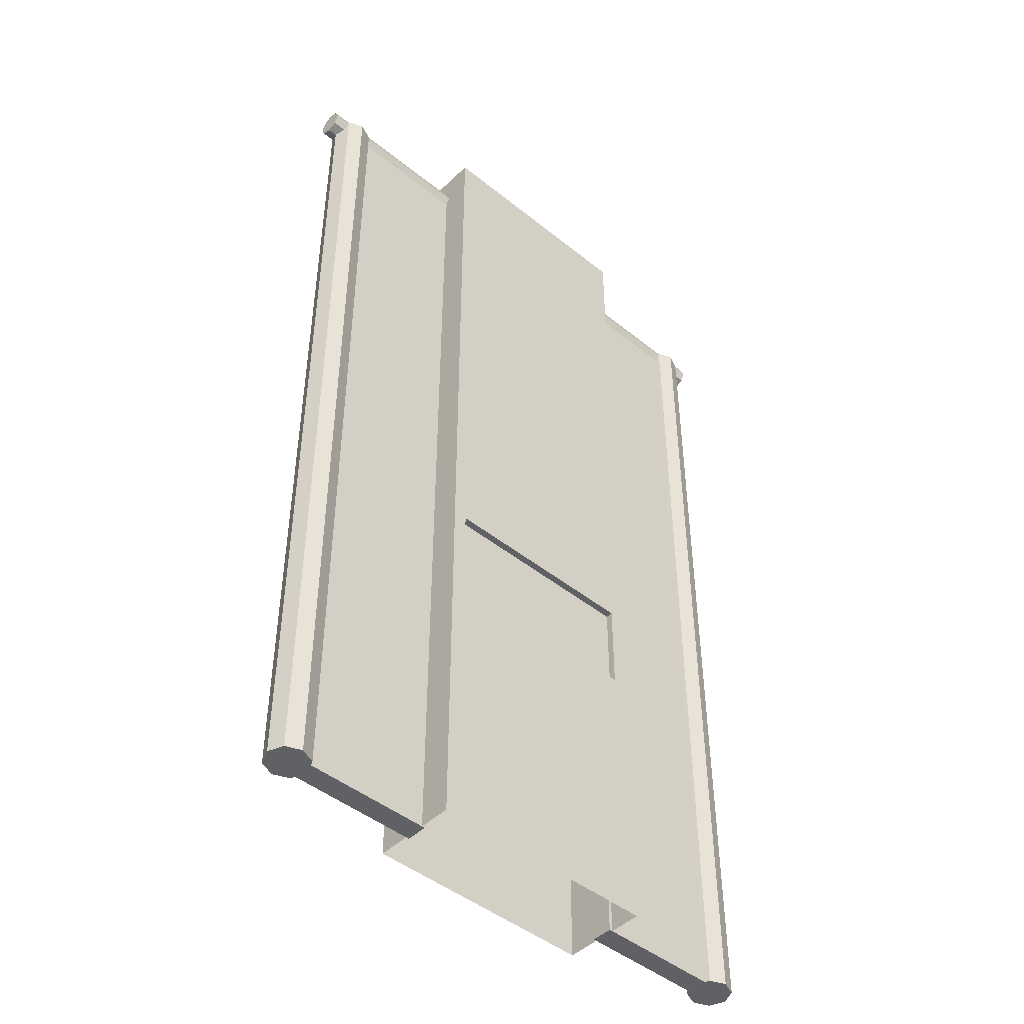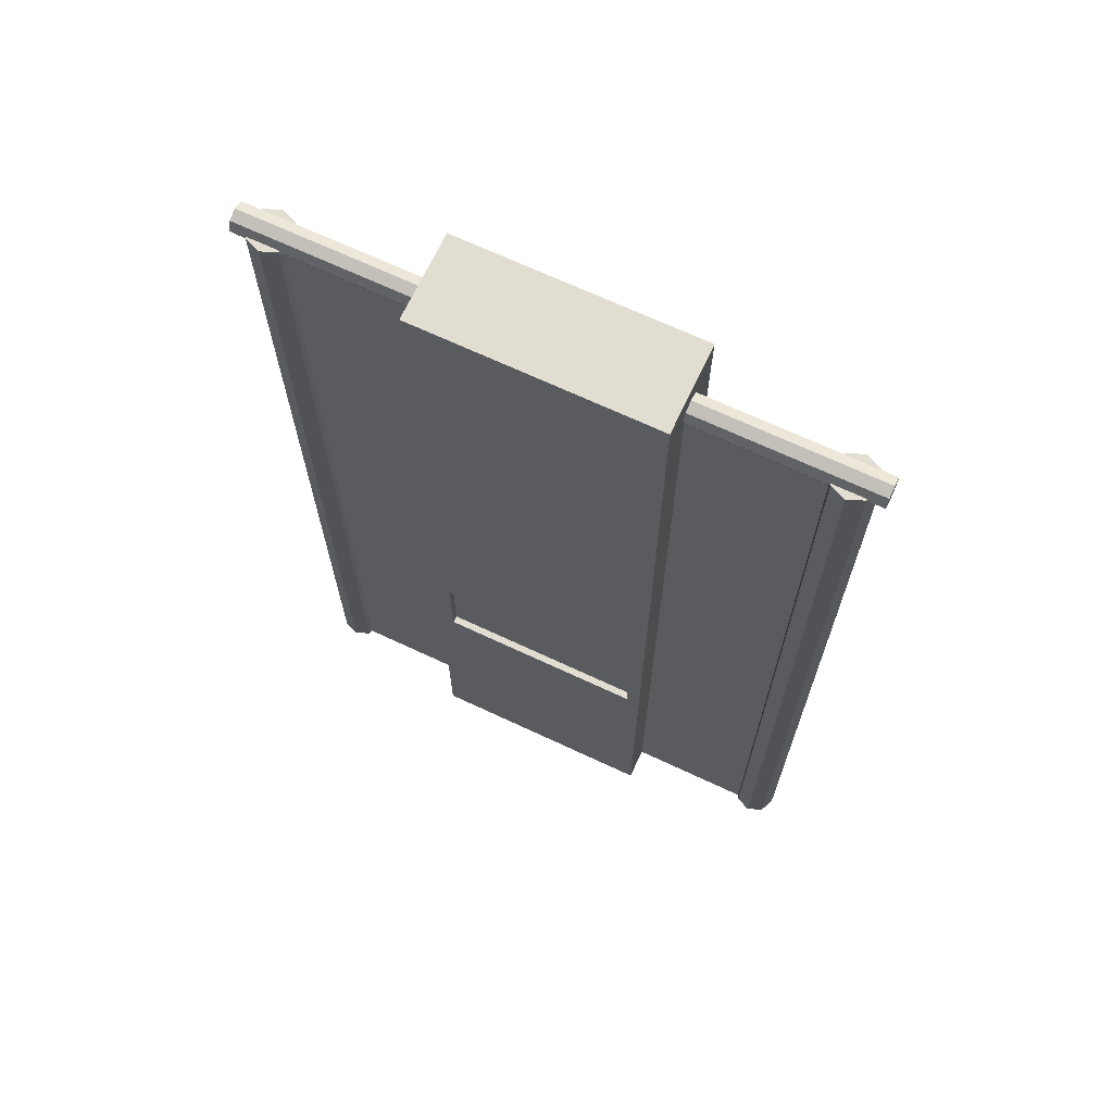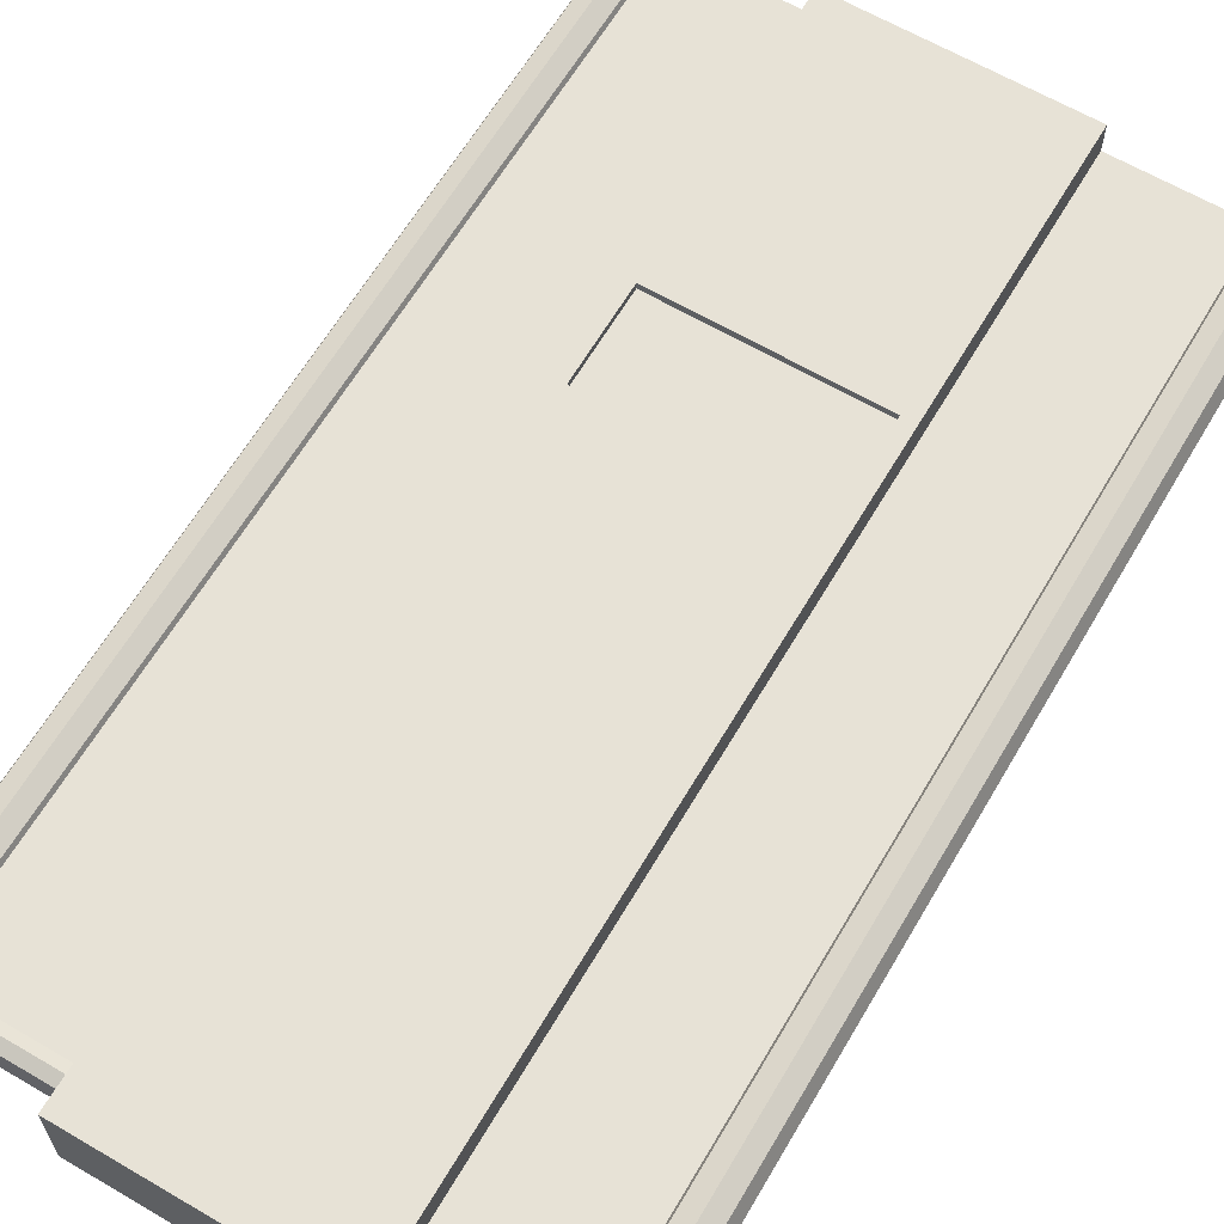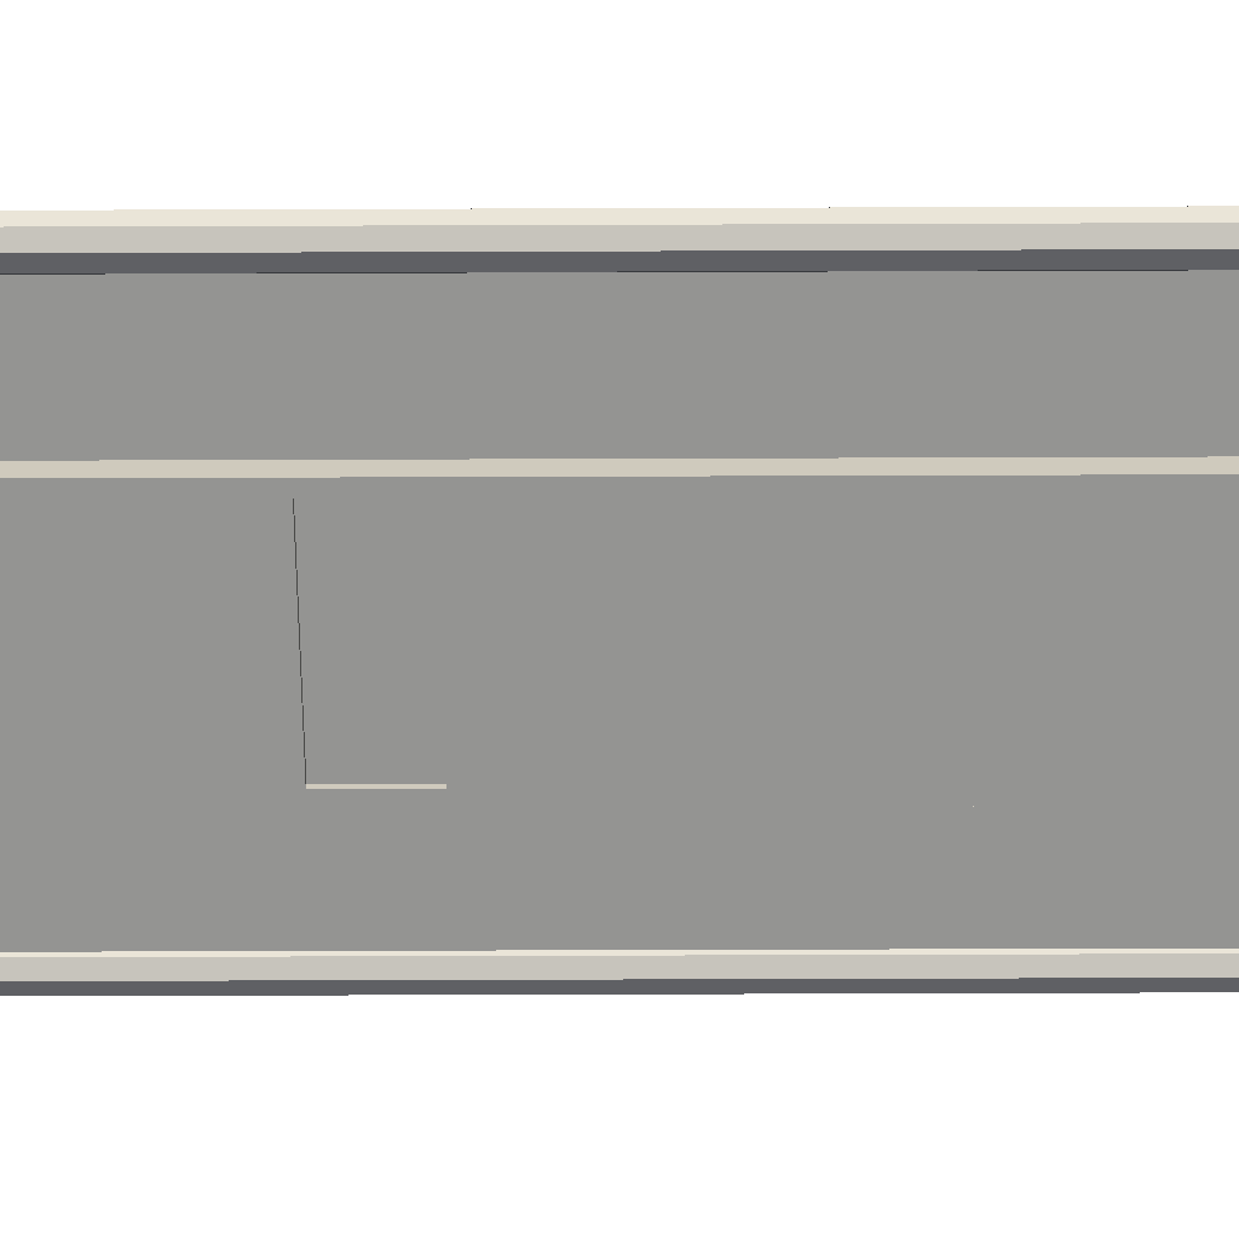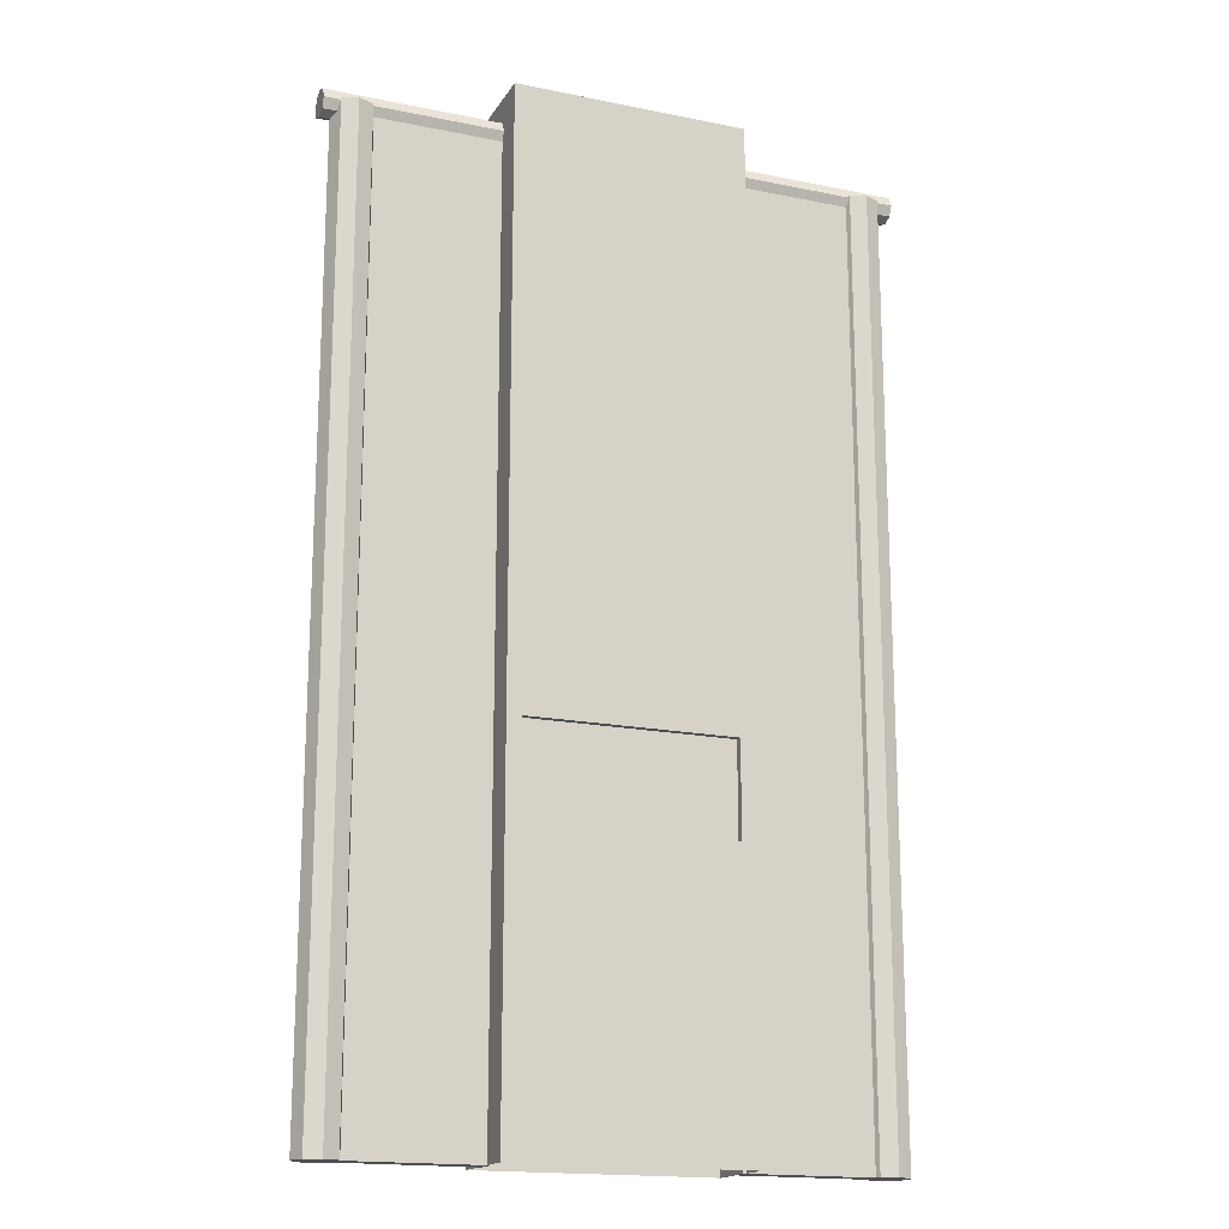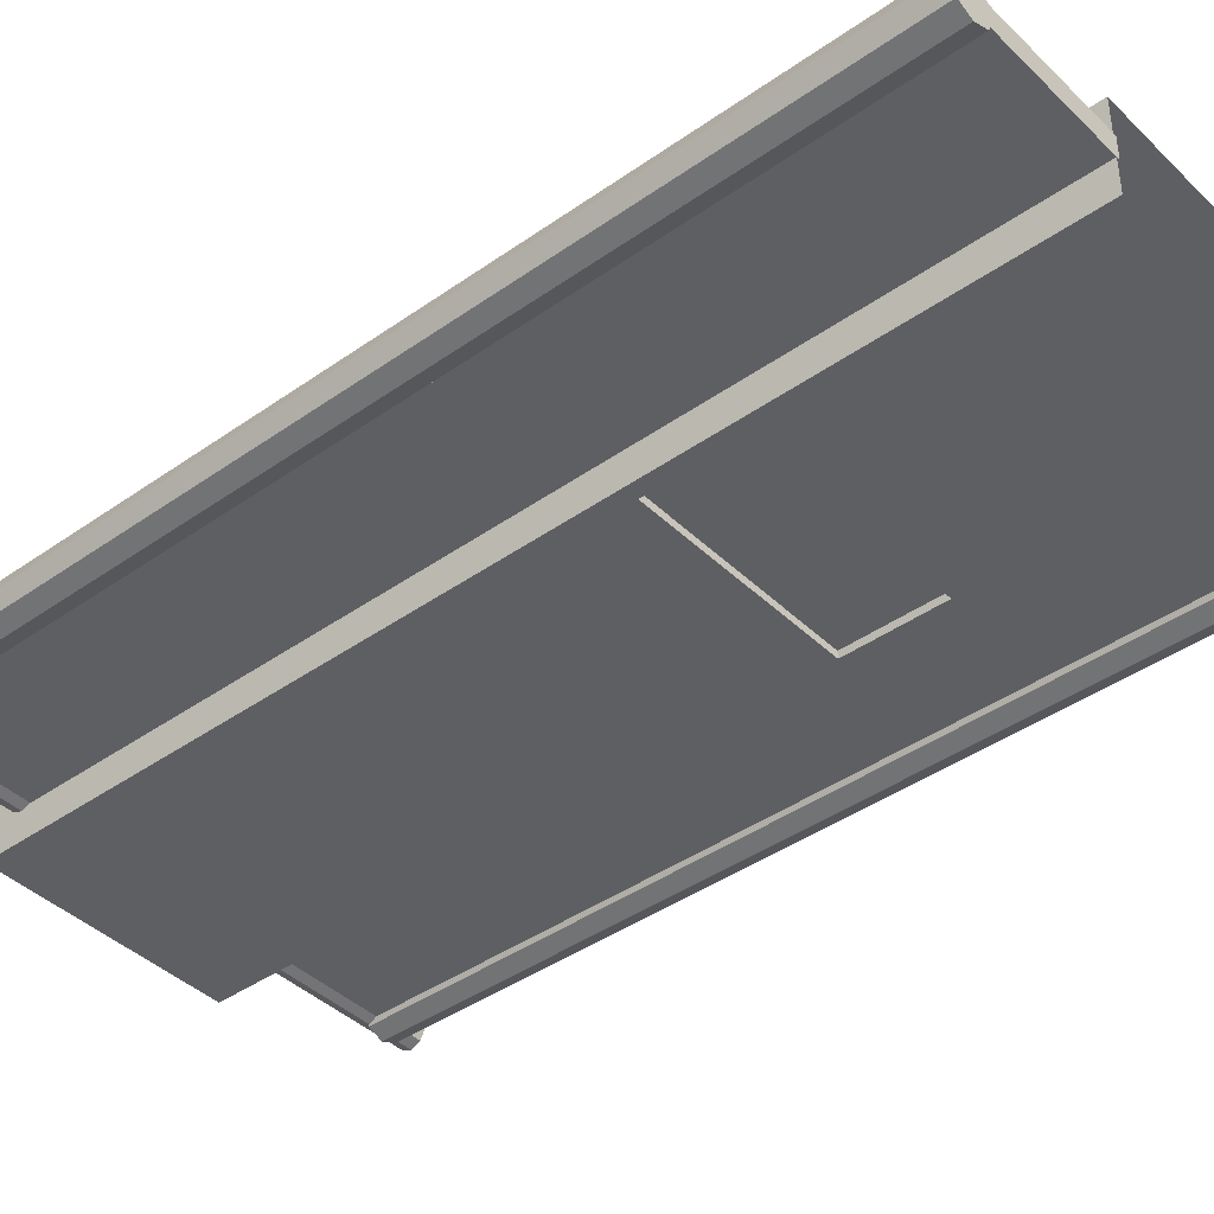
<metadata>
{"format":"obj","ext":"obj","renderer":"f3d","projection":"perspective","resolution":1024,"background":"white","views":[{"elev":-46.2,"azim":-42.6,"up":"+Y"},{"elev":68.8,"azim":-154.9,"up":"+Y"},{"elev":63.7,"azim":-149.5,"up":"+Z"},{"elev":-66.9,"azim":90.2,"up":"+Z"},{"elev":-17.2,"azim":-22.1,"up":"+Y"},{"elev":-41.1,"azim":-49.3,"up":"+Z"}]}
</metadata>
<code>
o Door_Cylinder.005
v -0.3805 1.75 -4.324
v -0.3805 2.873 -4.324
v -0.373 2.873 -4.342
v -0.373 1.75 -4.342
v -0.3549 2.873 -4.349
v -0.3549 1.75 -4.349
v -0.3369 2.873 -4.342
v -0.3369 1.75 -4.342
v -0.3294 2.873 -4.324
v -0.3294 1.75 -4.324
v -0.3369 2.873 -4.306
v -0.3369 1.75 -4.306
v -0.3549 2.873 -4.298
v -0.3549 1.75 -4.298
v -0.373 2.873 -4.306
v -0.373 1.75 -4.306
v -0.3921 2.888 -4.324
v -0.0473 2.888 -4.324
v -0.0473 2.883 -4.336
v -0.3921 2.883 -4.336
v -0.3921 2.883 -4.312
v -0.0473 2.883 -4.312
v -0.3921 2.871 -4.307
v -0.0473 2.871 -4.307
v -0.3921 2.859 -4.312
v -0.0473 2.859 -4.312
v -0.3921 2.854 -4.324
v -0.0473 2.854 -4.324
v -0.3921 2.859 -4.336
v -0.0473 2.859 -4.336
v -0.3921 2.871 -4.341
v -0.0473 2.871 -4.341
v 0.2859 1.75 -4.324
v 0.2784 1.75 -4.342
v 0.2784 2.873 -4.342
v 0.2859 2.873 -4.324
v 0.2603 1.75 -4.349
v 0.2603 2.873 -4.349
v 0.2423 1.75 -4.342
v 0.2423 2.873 -4.342
v 0.2348 1.75 -4.324
v 0.2348 2.873 -4.324
v 0.2423 1.75 -4.306
v 0.2423 2.873 -4.306
v 0.2603 1.75 -4.298
v 0.2603 2.873 -4.298
v 0.2784 2.873 -4.306
v 0.2784 1.75 -4.306
v 0.2975 2.888 -4.324
v 0.2975 2.883 -4.336
v 0.2975 2.883 -4.312
v 0.2975 2.871 -4.307
v 0.2975 2.859 -4.312
v 0.2975 2.854 -4.324
v 0.2975 2.859 -4.336
v 0.2975 2.871 -4.341
v -0.1141 2.196 -4.273
v -0.1141 2.196 -4.282
v 0.01953 2.196 -4.282
v 0.01953 2.196 -4.273
v 0.01953 2.085 -4.282
v -0.1141 2.085 -4.282
v -0.1141 2.085 -4.273
v 0.01953 2.085 -4.273
v 0.07489 2.085 -4.273
v 0.07489 2.196 -4.273
v 0.07489 2.196 -4.282
v 0.07489 2.085 -4.282
v -0.1695 2.085 -4.273
v -0.1695 2.085 -4.282
v -0.1695 2.196 -4.282
v -0.1695 2.196 -4.273
v -0.1141 2.196 -4.375
v 0.01953 2.196 -4.375
v 0.01953 2.196 -4.367
v -0.1141 2.196 -4.367
v 0.01953 2.085 -4.367
v 0.01953 2.085 -4.375
v -0.1141 2.085 -4.375
v -0.1141 2.085 -4.367
v 0.07489 2.085 -4.375
v 0.07489 2.085 -4.367
v 0.07489 2.196 -4.367
v 0.07489 2.196 -4.375
v -0.1695 2.085 -4.375
v -0.1695 2.196 -4.375
v -0.1695 2.196 -4.367
v -0.1695 2.085 -4.367
v 0.09177 1.75 -4.273
v 0.09177 2.071 -4.273
v 0.02223 2.071 -4.273
v 0.02223 1.75 -4.273
v 0.09177 2.21 -4.324
v 0.09177 2.913 -4.324
v 0.09177 2.913 -4.273
v 0.09177 2.21 -4.273
v 0.02223 2.913 -4.273
v 0.02223 2.21 -4.273
v 0.09177 2.071 -4.324
v 0.09177 1.75 -4.324
v -0.1864 1.75 -4.273
v -0.1168 1.75 -4.273
v -0.1168 2.071 -4.273
v -0.1864 2.071 -4.273
v -0.1864 2.21 -4.324
v -0.1864 2.21 -4.273
v -0.1864 2.913 -4.273
v -0.1864 2.913 -4.324
v -0.1168 2.21 -4.273
v -0.1168 2.913 -4.273
v -0.1864 2.071 -4.324
v -0.1864 1.75 -4.324
v 0.02223 2.913 -4.324
v -0.1168 2.913 -4.324
v -0.1827 2.21 -4.324
v -0.1827 2.876 -4.324
v -0.1827 2.876 -4.312
v -0.1827 2.21 -4.312
v -0.1827 2.071 -4.312
v -0.1827 2.071 -4.324
v -0.1827 1.75 -4.324
v -0.1827 1.75 -4.312
v -0.3506 2.21 -4.324
v -0.3506 2.21 -4.312
v -0.3506 2.876 -4.312
v -0.3506 2.876 -4.324
v -0.3506 2.071 -4.324
v -0.3506 2.071 -4.312
v -0.3506 1.75 -4.324
v -0.3506 1.75 -4.312
v 0.2558 2.21 -4.324
v 0.2558 2.876 -4.324
v 0.2558 2.876 -4.312
v 0.2558 2.21 -4.312
v 0.2558 2.071 -4.312
v 0.2558 2.071 -4.324
v 0.2558 1.75 -4.324
v 0.2558 1.75 -4.312
v 0.08787 2.21 -4.324
v 0.08787 2.21 -4.312
v 0.08787 2.876 -4.312
v 0.08787 2.876 -4.324
v 0.08787 2.071 -4.324
v 0.08787 2.071 -4.312
v 0.08787 1.75 -4.324
v 0.08787 1.75 -4.312
v 0.09177 1.75 -4.375
v 0.02223 1.75 -4.375
v 0.02223 2.071 -4.375
v 0.09177 2.071 -4.375
v 0.09177 2.21 -4.375
v 0.09177 2.913 -4.375
v 0.02223 2.21 -4.375
v 0.02223 2.913 -4.375
v -0.1864 1.75 -4.375
v -0.1864 2.071 -4.375
v -0.1168 2.071 -4.375
v -0.1168 1.75 -4.375
v -0.1864 2.913 -4.375
v -0.1864 2.21 -4.375
v -0.1168 2.913 -4.375
v -0.1168 2.21 -4.375
v -0.1827 2.21 -4.337
v -0.1827 2.876 -4.337
v -0.1827 2.071 -4.337
v -0.1827 1.75 -4.337
v -0.3506 2.876 -4.337
v -0.3506 2.21 -4.337
v -0.3506 2.071 -4.337
v -0.3506 1.75 -4.337
v 0.2558 2.21 -4.337
v 0.2558 2.876 -4.337
v 0.2558 2.071 -4.337
v 0.2558 1.75 -4.337
v 0.08787 2.876 -4.337
v 0.08787 2.21 -4.337
v 0.08787 2.071 -4.337
v 0.08787 1.75 -4.337
f 1 2 3 4
f 4 3 5 6
f 6 5 7 8
f 8 7 9 10
f 10 9 11 12
f 12 11 13 14
f 3 2 15 13 11 9 7 5
f 14 13 15 16
f 16 15 2 1
f 1 4 6 8 10 12 14 16
f 17 18 19 20
f 21 22 18 17
f 23 24 22 21
f 25 26 24 23
f 27 28 26 25
f 29 30 28 27
f 31 32 30 29
f 20 19 32 31
f 27 25 23 21 17 20 31 29
f 33 34 35 36
f 34 37 38 35
f 37 39 40 38
f 39 41 42 40
f 41 43 44 42
f 43 45 46 44
f 35 38 40 42 44 46 47 36
f 45 48 47 46
f 48 33 36 47
f 33 48 45 43 41 39 37 34
f 49 50 19 18
f 51 49 18 22
f 52 51 22 24
f 53 52 24 26
f 54 53 26 28
f 55 54 28 30
f 56 55 30 32
f 50 56 32 19
f 54 55 56 50 49 51 52 53
f 57 58 59 60
f 61 62 63 64
f 65 66 67 68
f 64 65 68 61
f 66 60 59 67
f 69 70 71 72
f 63 62 70 69
f 72 71 58 57
f 73 74 75 76
f 77 78 79 80
f 81 82 83 84
f 78 77 82 81
f 84 83 75 74
f 85 86 87 88
f 79 85 88 80
f 86 73 76 87
f 89 90 91 92
f 93 94 95 96
f 96 95 97 98
f 90 96 66 65
f 93 96 90 99
f 100 99 90 89
f 91 90 65 64
f 96 98 60 66
f 101 102 103 104
f 105 106 107 108
f 106 109 110 107
f 104 69 72 106
f 105 111 104 106
f 112 101 104 111
f 103 63 69 104
f 106 72 57 109
f 95 94 113 97
f 110 114 108 107
f 115 116 117 118
f 115 118 119 120
f 121 120 119 122
f 123 124 125 126
f 123 127 128 124
f 129 130 128 127
f 121 122 130 129
f 118 117 125 124
f 119 118 124 128
f 117 116 126 125
f 122 119 128 130
f 131 132 133 134
f 131 134 135 136
f 137 136 135 138
f 139 140 141 142
f 139 143 144 140
f 145 146 144 143
f 137 138 146 145
f 134 133 141 140
f 135 134 140 144
f 133 132 142 141
f 138 135 144 146
f 147 148 149 150
f 93 151 152 94
f 151 153 154 152
f 150 81 84 151
f 93 99 150 151
f 100 147 150 99
f 149 78 81 150
f 151 84 74 153
f 155 156 157 158
f 105 108 159 160
f 160 159 161 162
f 156 160 86 85
f 105 160 156 111
f 112 111 156 155
f 157 156 85 79
f 160 162 73 86
f 152 154 113 94
f 161 159 108 114
f 115 163 164 116
f 115 120 165 163
f 121 166 165 120
f 123 126 167 168
f 123 168 169 127
f 129 127 169 170
f 121 129 170 166
f 163 168 167 164
f 165 169 168 163
f 164 167 126 116
f 166 170 169 165
f 131 171 172 132
f 131 136 173 171
f 137 174 173 136
f 139 142 175 176
f 139 176 177 143
f 145 143 177 178
f 137 145 178 174
f 171 176 175 172
f 173 177 176 171
f 172 175 142 132
f 174 178 177 173
f 109 98 97 110
f 64 63 103 91
f 102 92 91 103
f 109 57 60 98
f 97 113 114 110
f 162 161 154 153
f 78 149 157 79
f 158 157 149 148
f 162 153 74 73
f 154 161 114 113
f 58 62 61 59
f 67 59 61 68
f 71 70 62 58
f 76 75 77 80
f 83 82 77 75
f 87 76 80 88

</code>
